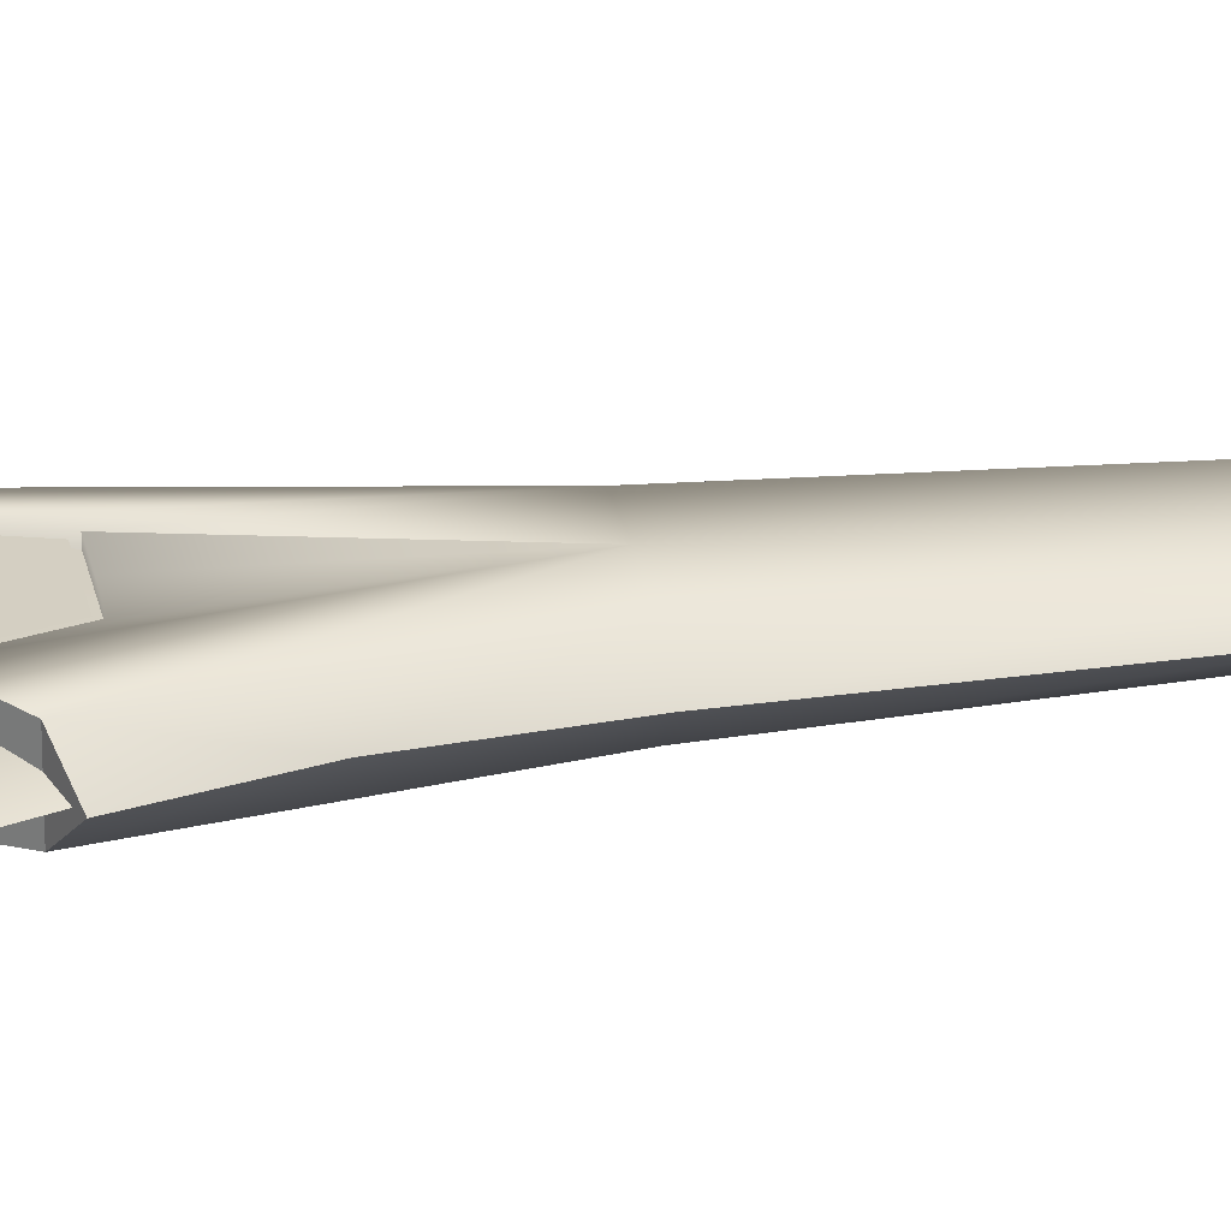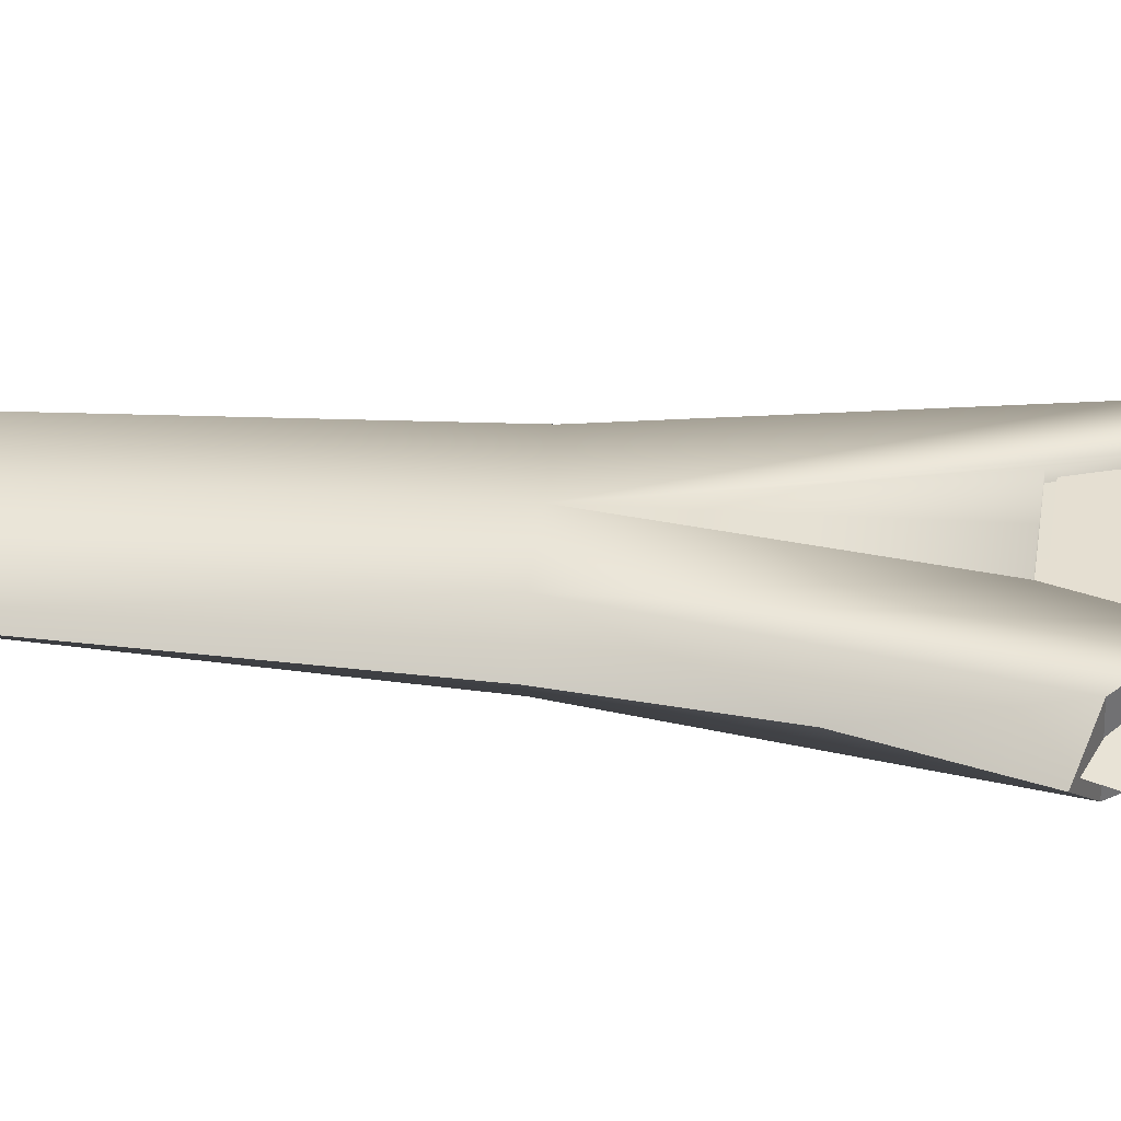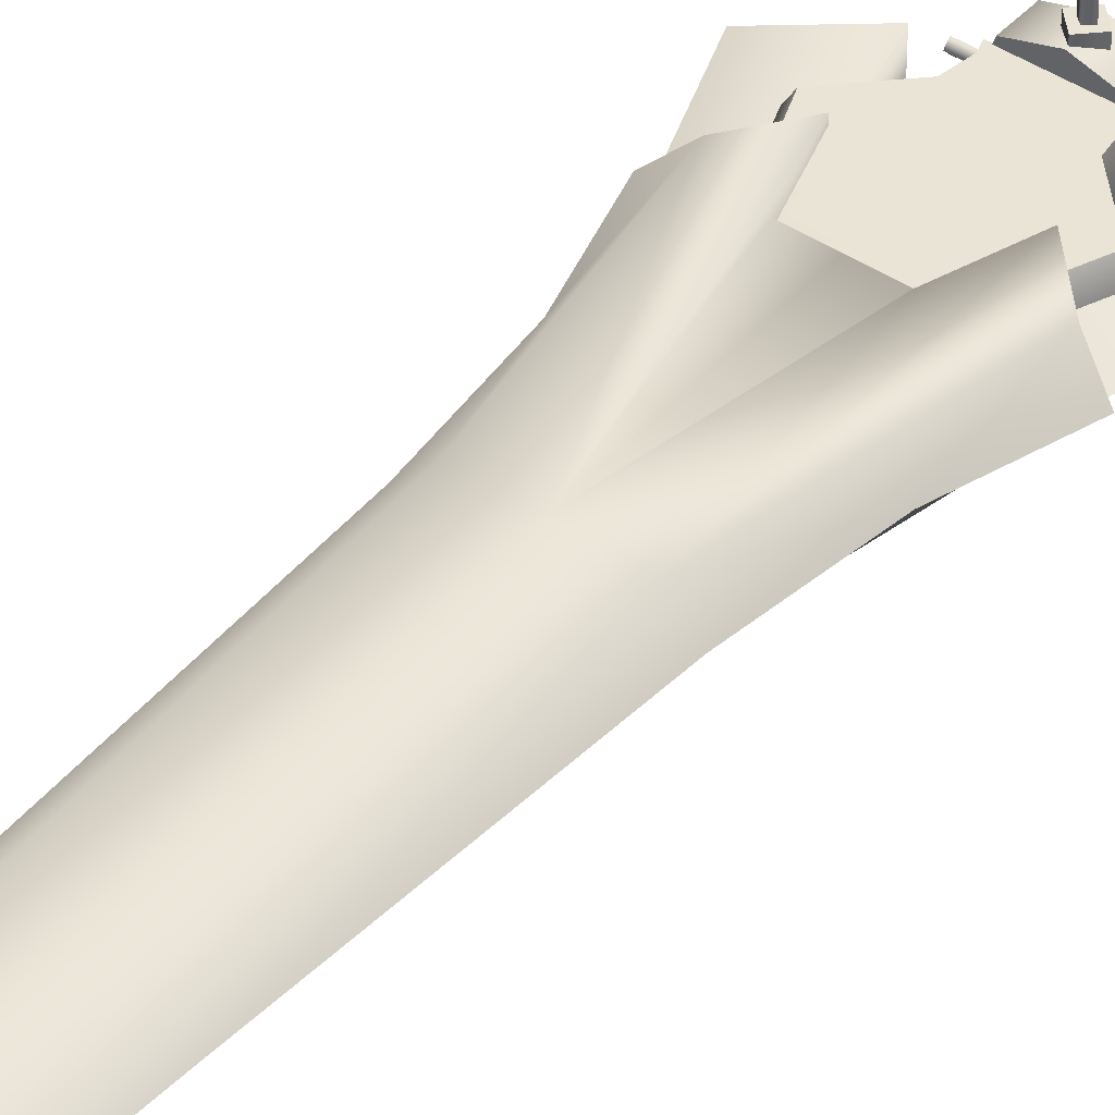
<metadata>
{"format":"obj","ext":"obj","renderer":"f3d","projection":"perspective","resolution":1024,"background":"white","views":[{"elev":25.8,"azim":-100.7,"up":"+Y"},{"elev":37.4,"azim":96.2,"up":"+Y"},{"elev":42.5,"azim":38.3,"up":"+Y"}]}
</metadata>
<code>
g mesh00
v 0 0 -17
v -4.22 0 -15.76
v 0 4.832 -15.75
v 3.287 -3.764 -61.93
v -3.287 3.764 -61.93
v 3.287 3.764 -61.93
v 0 0 -17
v 4.22 0 -15.76
v 0 -4.832 -15.75
v 0 0 -9.589
v -4.22 0 -11.04
v 0 -4.832 -11.04
v 0 0 -9.589
v 4.22 0 -11.04
v 0 4.832 -11.04
v 8.519 4.03 -66.39
v 8.519 -4.03 -66.39
v 10.68 0 -68.64
v 8.519 4.03 -66.39
v 10.68 0 -68.64
v 0 4.03 -69.92
v 0 4.832 -15.75
v -4.22 0 -15.76
v 0 4.832 -11.04
v 0 4.832 -15.75
v 0 4.832 -11.04
v 4.22 0 -15.76
v 4.22 0 -11.04
v 0 -4.832 -11.04
v 0 -4.832 -15.75
v 6.187 -2.415 -68.31
v 6.187 2.415 -68.31
v 2.221 -2.038 -61.68
v 2.221 2.038 -61.68
v 0 -4.832 -15.75
v 0 -4.832 -11.04
v -4.22 0 -11.04
v 0 2.415 -69.92
v -6.187 2.415 -68.31
v 0.049 2.411 -69.86
v -2.221 2.038 -61.68
v 2.221 2.038 -61.68
v 0 -4.03 -69.92
v 10.68 0 -68.64
v 8.519 -4.03 -66.39
v -8.519 -4.03 -66.39
v -10.68 0 -68.64
v 0 0 -72.83
v 6.187 -2.415 -68.31
v 2.221 -2.038 -61.68
v 0 -2.415 -69.92
v -2.221 -2.038 -61.68
v -6.187 -2.415 -68.31
v -3.287 -3.764 -59.54
v 3.287 -3.764 -59.54
v -3.287 3.764 -59.54
v 3.287 3.764 -59.54
v 0 -4.832 -15.75
v -3.287 -3.764 -61.93
v 0 4.832 -15.75
v 0 4.832 -11.04
v -2.221 2.038 -61.68
v -6.187 2.415 -68.31
v -2.221 -2.038 -61.68
v -6.187 -2.415 -68.31
v 6.187 2.415 -68.31
v 0 2.415 -69.92
v -2.088 0 -60.1
v 0 -2.681 -60.09
v 0 -3.65 -14.82
v -2.842 0 -14.83
v 0 3.65 -14.82
v 0 2.681 -60.09
v 0 -3.65 -14.82
v 0 -2.681 -60.09
v 2.842 0 -14.83
v 2.088 0 -60.1
v 0 3.65 -14.82
v 0 2.681 -60.09
v 0 0 -72.83
v -10.68 0 -68.64
v -8.519 4.03 -66.39
v 0 -4.832 -11.04
v 3.287 -3.764 -59.54
v 3.287 -3.764 -61.93
v 3.287 3.764 -59.54
v 3.287 3.764 -61.93
v -3.287 3.764 -59.54
v -3.287 3.764 -61.93
v -3.287 -3.764 -59.54
v -3.287 -3.764 -61.93
v 0 -4.03 -69.92
v 0 4.03 -69.92
v -8.519 -4.03 -66.39
v -8.519 4.03 -66.39
v -10.68 0 -68.64
v 2.321 0 9.684
v 2.443 0 -15.66
v -0.001815 2.118 9.692
v 0 2.118 -15.64
v -2.327 0 9.684
v -2.443 0 -15.66
v -0.001815 -2.118 9.692
v 0 -2.118 -15.64
f 1 2 3
f 4 5 6
f 7 8 9
f 10 11 12
f 13 14 15
f 16 17 18
f 19 20 21
f 22 23 24
f 25 26 27
f 26 28 27
f 27 28 29
f 27 29 30
f 31 32 33
f 33 32 34
f 35 36 23
f 23 36 37
f 23 37 24
f 38 39 40
f 40 39 41
f 40 41 42
f 43 44 45
f 46 47 43
f 43 47 48
f 43 48 44
f 49 50 51
f 51 50 52
f 51 52 53
f 54 55 56
f 56 55 57
f 2 1 58
f 5 4 59
f 8 7 60
f 11 10 61
f 62 63 64
f 64 63 65
f 42 66 67
f 67 42 40
f 68 69 70
f 70 71 68
f 68 71 72
f 68 72 73
f 74 75 76
f 76 75 77
f 76 77 78
f 78 77 79
f 20 80 21
f 21 80 81
f 21 81 82
f 14 13 83
f 84 85 86
f 86 85 87
f 86 87 88
f 88 87 89
f 88 89 90
f 90 89 91
f 90 91 84
f 84 91 85
f 17 16 92
f 92 16 93
f 92 93 94
f 94 93 95
f 94 95 96
f 97 98 99
f 99 98 100
f 99 100 101
f 101 100 102
f 101 102 103
f 103 102 104
f 103 104 97
f 97 104 98
v 7.769 0.9955 13.21
v 13.54 0.9955 13.21
v 7.769 0 12.28
v -1.074 -7.164 13.21
v -1.074 -12.54 13.21
v 0 -12.54 14.15
v 10.57 0 52.89
v 16.45 -5.133 30.64
v 19.51 0 30.64
v 7.218 -5.133 15.64
v -8.258 -5.133 22.42
v -7.218 -5.133 15.64
v 0 0 16.25
v -6.838 -6.226 16.25
v 0 -8.22 16.25
v -0.001815 0 9.684
v -6.838 6.226 10.27
v 0 8.22 10.28
v 0 -7.164 12.28
v 0 -12.54 12.28
v -6.269 0.01684 151.2
v 0.009982 -2.814 155.1
v 0.01633 0.01684 160.6
v -3.798 2.848 149.5
v -7.58 5.133 52.89
v -6.838 6.226 16.25
v -8.863 0 10.27
v -8.863 0 16.25
v 13.54 0 12.28
v 13.54 0.9955 13.21
v 13.54 -0.9955 13.21
v 13.54 0 14.15
v 13.54 0 14.15
v -13.54 0 12.28
v -13.54 -0.9955 13.21
v -13.54 0.9955 13.21
v -13.54 0 14.15
v 0 9.421 10.69
v 0 7.337 10.69
v -2.514 9.421 13.23
v -2.514 7.337 13.23
v 0 9.421 15.76
v 0 7.337 15.76
v -2.514 9.421 13.23
v 0 9.421 13.23
v 0 9.421 10.69
v 0 7.337 15.76
v 2.514 7.337 13.23
v 0 9.421 15.76
v 0 7.337 10.69
v 0 9.421 10.69
v 2.514 9.421 13.23
v 0 9.421 15.76
v 2.514 9.421 13.23
v 10.17 0 10.69
v 7.922 0 10.69
v 10.17 2.328 13.23
v 7.922 2.328 13.23
v 10.17 0 15.76
v 7.922 0 15.76
v 10.17 2.328 13.23
v 10.17 0 13.23
v 10.17 0 10.69
v 7.922 0 15.76
v 7.922 -2.328 13.23
v 10.17 0 15.76
v 7.922 0 10.69
v 10.17 0 10.69
v 10.17 -2.328 13.23
v 10.17 0 15.76
v 10.17 -2.328 13.23
v -7.922 0 10.69
v -10.17 0 10.69
v -7.922 2.328 13.23
v -10.17 2.328 13.23
v -7.922 0 15.76
v -10.17 0 15.76
v -10.17 0 10.69
v -10.17 0 13.23
v -10.17 2.328 13.23
v 0 12.54 12.28
v -1.074 12.54 13.21
v 1.074 12.54 13.21
v 0 12.54 14.15
v 0 -12.54 12.28
v 1.074 -12.54 13.21
v -1.074 -12.54 13.21
v 0 -12.54 14.15
v -10.17 0 15.76
v -10.17 -2.328 13.23
v -7.922 0 15.76
v -10.17 0 10.69
v -7.922 0 10.69
v -7.922 -2.328 13.23
v -10.17 -2.328 13.23
v -10.17 0 15.76
v 0 -7.337 10.69
v 0 -9.421 10.69
v -2.514 -7.337 13.23
v -2.514 -9.421 13.23
v 0 -7.337 15.76
v 0 -9.421 15.76
v 0 -9.421 10.69
v 0 -9.421 13.23
v -2.514 -9.421 13.23
v 0 -9.421 15.76
v 2.514 -9.421 13.23
v 0 -7.337 15.76
v 0 -9.421 10.69
v 0 -7.337 10.69
v 2.514 -7.337 13.23
v 2.514 -9.421 13.23
v 0 -9.421 15.76
v -29.69 0 22.76
v -14.85 4.383 17.5
v -14.85 -4.383 17.5
v 8.253 5.133 22.42
v 7.595 5.133 52.89
v 16.45 5.133 30.64
v -7.58 5.133 52.89
v -8.258 5.133 22.42
v -16.43 5.133 30.64
v -9.299 0.01684 211.3
v -6.205 0.01684 225.1
v 0.009982 1.829 223.3
v 0.009982 0.01684 233.6
v 6.205 0 225.1
v -14.85 -4.383 17.5
v -14.85 4.383 17.5
v -6.035 -3.285 52.89
v -6.035 3.285 52.89
v 14.89 4.383 17.5
v 14.89 -4.383 17.5
v 6.035 3.285 52.89
v 6.035 -3.285 52.89
v -7.218 -5.133 15.64
v -8.258 -5.133 22.42
v -8.243 0 15.64
v -9.174 0 22
v -7.218 5.133 15.64
v -8.258 5.133 22.42
v 7.595 -5.133 52.89
v 6.303 0.01684 151.2
v 3.819 -2.814 149.5
v 7.218 5.133 15.64
v -7.218 5.133 15.64
v 8.253 -5.133 22.42
v -0.001815 -5.133 22.22
v 14.89 4.383 17.5
v 29.73 0 22.76
v 14.89 -4.383 17.5
v -3.798 2.848 149.5
v 0.009982 2.848 155.1
v -10.55 0 52.89
v -16.43 5.133 30.64
v -19.49 0 30.64
v 9.32 0.01684 211.3
v 6.205 0 225.1
v 0.009982 -1.795 223.3
v 0.009982 0.01684 233.6
v -6.205 0.01684 225.1
v 3.819 -2.814 149.5
v 0.009982 -2.814 155.1
v 7.595 -5.133 52.89
v 8.253 -5.133 22.42
v 7.218 -5.133 15.64
v 9.169 0 22
v 8.242 0 15.64
v 8.253 5.133 22.42
v 7.218 5.133 15.64
v -8.258 -5.133 22.42
v -16.43 -5.133 30.64
v -9.174 0 22
v -19.49 0 30.64
v -8.258 5.133 22.42
v -16.43 5.133 30.64
v 8.253 5.133 22.42
v 16.45 5.133 30.64
v 9.169 0 22
v 19.51 0 30.64
v 8.253 -5.133 22.42
v 16.45 -5.133 30.64
v -10.28 6.331 33.44
v -6.371 6.331 45.49
v -0.03993 6.331 26
v 6.291 6.331 45.49
v 10.2 6.331 33.44
v 0.00726 -3.285 52.89
v -9.299 0.01684 211.3
v -6.035 -3.285 52.89
v -14.33 0 62.84
v -14.85 -4.383 17.5
v -29.69 0 22.76
v 29.73 0 22.76
v 14.89 4.383 17.5
v 14.34 0 62.84
v 6.035 3.285 52.89
v 9.32 0.01684 211.3
v 0.00726 3.285 52.89
v 16.45 -5.133 30.64
v 10.2 -6.331 33.44
v 6.291 -6.331 45.49
v -0.03993 -6.331 26
v -6.371 -6.331 45.49
v -10.28 -6.331 33.44
v -8.863 0 16.25
v 6.838 -6.226 16.25
v 8.863 0 16.25
v 6.838 6.226 16.25
v -8.863 0 10.27
v 6.838 -6.226 10.27
v 0 -8.22 10.28
v -6.838 -6.226 10.27
v 6.838 6.226 10.27
v 8.863 0 10.27
v 0 8.22 16.25
v -6.838 6.226 16.25
v 7.769 0 14.15
v 7.769 -0.9955 13.21
v 13.54 -0.9955 13.21
v 13.54 0 12.28
v -13.54 -0.9955 13.21
v -7.769 0 14.15
v -13.54 0 14.15
v -7.769 0.9955 13.21
v -13.54 0.9955 13.21
v -7.769 0 12.28
v -13.54 0 12.28
v -7.769 -0.9955 13.21
v 1.074 12.54 13.21
v 0 7.164 12.28
v 0 12.54 12.28
v -1.074 7.164 13.21
v -1.074 12.54 13.21
v 0 7.164 14.15
v 0 12.54 14.15
v 1.074 7.164 13.21
v 1.074 -12.54 13.21
v 1.074 -7.164 13.21
v 0 -7.164 14.15
v 0.009982 2.848 155.1
v 3.819 2.848 149.5
v 7.595 5.133 52.89
v 16.45 5.133 30.64
v -3.798 -2.814 149.5
v -7.58 -5.133 52.89
v -16.43 -5.133 30.64
v 6.035 -3.285 52.89
v 14.34 0 62.84
v 14.89 -4.383 17.5
v 29.73 0 22.76
v -6.035 3.285 52.89
v -14.33 0 62.84
v -14.85 4.383 17.5
v -29.69 0 22.76
v -16.43 -5.133 30.64
v -7.58 -5.133 52.89
v -3.798 -2.814 149.5
v 3.819 2.848 149.5
v -6.838 6.226 10.27
v 0 8.22 16.25
v 0 8.22 10.28
v 6.838 6.226 16.25
v 6.838 6.226 10.27
v 8.863 0 16.25
v 8.863 0 10.27
v 6.838 -6.226 16.25
v 6.838 -6.226 10.27
v 0 -8.22 16.25
v 0 -8.22 10.28
v -6.838 -6.226 16.25
v -6.838 -6.226 10.27
v -8.863 0 16.25
v -8.863 0 10.27
f 105 106 107
f 108 109 110
f 111 112 113
f 114 115 116
f 117 118 119
f 120 121 122
f 123 124 109
f 125 126 127
f 125 128 129
f 130 131 132
f 133 134 135
f 135 134 136
f 106 105 137
f 138 139 140
f 140 139 141
f 142 143 144
f 144 143 145
f 144 145 146
f 146 145 147
f 148 149 150
f 151 152 153
f 154 155 152
f 152 155 156
f 152 156 153
f 148 157 149
f 149 157 158
f 149 158 150
f 159 160 161
f 161 160 162
f 161 162 163
f 163 162 164
f 165 166 167
f 168 169 170
f 171 172 169
f 169 172 173
f 169 173 170
f 165 174 166
f 166 174 175
f 166 175 167
f 176 177 178
f 178 177 179
f 178 179 180
f 180 179 181
f 182 183 184
f 185 186 187
f 187 186 188
f 109 108 123
f 189 190 191
f 191 190 192
f 193 194 195
f 196 197 194
f 194 197 198
f 194 198 195
f 182 199 183
f 183 199 200
f 183 200 184
f 201 202 203
f 203 202 204
f 203 204 205
f 205 204 206
f 207 208 209
f 210 211 212
f 213 214 211
f 211 214 215
f 211 215 212
f 207 216 208
f 208 216 217
f 208 217 209
f 218 219 220
f 221 222 223
f 224 225 226
f 227 228 229
f 229 228 230
f 229 230 231
f 232 233 234
f 234 233 235
f 236 237 238
f 238 237 239
f 240 241 242
f 242 241 243
f 242 243 244
f 244 243 245
f 112 111 246
f 246 111 247
f 246 247 248
f 249 250 221
f 115 114 251
f 251 115 252
f 253 254 255
f 256 257 224
f 125 129 258
f 258 129 259
f 258 259 260
f 261 262 263
f 263 262 264
f 263 264 265
f 266 267 268
f 269 270 271
f 271 270 272
f 271 272 273
f 273 272 274
f 275 276 277
f 277 276 278
f 277 278 279
f 279 278 280
f 281 282 283
f 283 282 284
f 283 284 285
f 285 284 286
f 287 288 289
f 289 288 290
f 289 290 291
f 292 293 294
f 294 293 295
f 294 295 296
f 296 295 297
f 298 299 300
f 300 299 301
f 300 301 302
f 302 301 303
f 268 252 304
f 304 252 251
f 305 306 307
f 307 306 308
f 307 308 309
f 118 117 310
f 119 311 117
f 117 311 312
f 117 312 313
f 121 120 314
f 315 316 120
f 120 316 317
f 120 317 314
f 122 318 120
f 120 318 319
f 120 319 315
f 313 320 117
f 117 320 321
f 117 321 310
f 105 322 137
f 137 322 323
f 137 323 324
f 324 323 107
f 324 107 325
f 325 107 106
f 326 327 328
f 328 327 329
f 328 329 330
f 330 329 331
f 330 331 332
f 332 331 333
f 332 333 326
f 326 333 327
f 334 335 336
f 336 335 337
f 336 337 338
f 338 337 339
f 338 339 340
f 340 339 341
f 340 341 334
f 334 341 335
f 124 123 342
f 342 123 343
f 342 343 110
f 110 343 344
f 110 344 108
f 345 247 346
f 346 247 111
f 346 111 347
f 347 111 113
f 347 113 348
f 126 125 349
f 349 125 258
f 349 258 350
f 350 258 260
f 350 260 351
f 265 293 263
f 263 293 292
f 263 292 261
f 261 292 352
f 261 352 353
f 353 352 354
f 353 354 355
f 231 302 229
f 229 302 303
f 229 303 227
f 227 303 356
f 227 356 357
f 357 356 358
f 357 358 359
f 115 252 360
f 360 252 268
f 360 268 361
f 361 268 267
f 361 267 362
f 250 225 221
f 221 225 224
f 221 224 222
f 222 224 257
f 222 257 363
f 128 125 345
f 345 125 127
f 345 127 247
f 247 127 126
f 247 126 248
f 131 130 364
f 364 130 365
f 364 365 366
f 366 365 367
f 366 367 368
f 368 367 369
f 368 369 370
f 370 369 371
f 370 371 372
f 372 371 373
f 372 373 374
f 374 373 375
f 374 375 376
f 376 375 377
f 376 377 378
v 0 -0.06698 15.76
v 2.514 -0.06698 14.5
v 0 -0.06698 13.23
f 379 380 381
v -2.514 -0.06698 14.5
v 0 -0.06698 15.76
v 0 -0.06698 13.23
f 382 383 384
v 0 -3.521 212.5
v 0 -4.33 142
v 8.607 -3.723 142
v 10.56 0 213.7
v 13.23 0 142
v -10.56 0 213.7
v -8.607 3.723 142
v -13.23 0 142
v -10.77 -5.034 84.64
v -7.111 -6.51 46.5
v 0 -5.43 84.44
v 0 -4.33 142
v 10.77 -5.034 84.64
v 8.607 -3.723 142
v 10.77 5.034 84.64
v 13.23 0 142
v 15.73 0 84.63
v 8.607 3.723 142
v 0 4.33 142
v 0 3.521 212.5
v -8.607 -3.723 142
v -11.48 -6.51 33.06
v -18.79 -5.039 40.32
v 0 -6.513 46.5
v -7.111 -6.51 46.5
v 8.666 0 225.8
v 0 0 239.3
v -13.23 0 142
v -10.56 0 213.7
v -8.667 0 225.8
v 7.03 6.51 46.5
v 0 6.513 46.5
v 0 5.43 84.44
v -7.111 6.51 46.5
v 18.79 5.039 40.32
v 11.4 6.51 33.06
v 7.03 6.51 46.5
v 7.03 -6.51 46.5
v 11.4 -6.51 33.06
v 18.79 -5.039 40.32
v -11.48 6.51 33.06
v -18.79 5.039 40.32
v -10.77 5.034 84.64
v -8.667 0 225.8
v 0 0 239.3
v 8.666 0 225.8
v 10.56 0 213.7
v 13.23 0 142
v -18.47 0 61.56
v -15.73 0 84.63
v 24.13 0 42.61
v 18.47 0 61.56
v -24.13 0 42.61
v -8.607 -3.723 142
v -13.23 0 142
v 8.607 3.723 142
v 0 4.33 142
v -8.607 3.723 142
v -13.23 0 142
v -15.73 0 84.63
v -18.47 0 61.56
v -24.13 0 42.61
v 13.23 0 142
v 15.73 0 84.63
v 18.47 0 61.56
v 24.13 0 42.61
f 385 386 387
f 388 387 389
f 390 391 392
f 393 394 395
f 396 397 398
f 399 400 401
f 402 403 404
f 404 403 391
f 386 385 405
f 406 394 407
f 408 395 409
f 387 388 385
f 385 388 410
f 385 410 411
f 412 405 413
f 413 405 385
f 413 385 414
f 414 385 411
f 415 416 417
f 417 416 418
f 419 420 399
f 399 420 421
f 399 421 417
f 408 422 395
f 395 422 423
f 395 423 397
f 397 423 424
f 418 425 417
f 417 425 426
f 417 426 427
f 391 390 404
f 404 390 428
f 404 428 429
f 429 430 404
f 404 430 431
f 404 431 402
f 402 431 432
f 433 393 434
f 435 419 436
f 436 419 399
f 436 399 401
f 394 393 407
f 407 393 433
f 407 433 437
f 397 396 395
f 395 396 438
f 395 438 393
f 393 438 439
f 393 439 434
f 400 399 440
f 440 399 417
f 440 417 441
f 441 417 427
f 441 427 442
f 443 442 444
f 444 442 427
f 444 427 445
f 445 427 426
f 445 426 446
f 447 398 448
f 448 398 397
f 448 397 449
f 449 397 424
f 449 424 450
v 18.79 0 40.32
v 11.4 6.51 33.06
v 18.79 5.039 40.32
v 18.79 0 40.32
v 24.13 0 42.61
v 18.79 -5.039 40.32
v -18.79 5.039 40.32
v -18.79 0 40.32
v -24.13 0 42.61
v -18.79 -5.039 40.32
v -18.79 0 40.32
v -18.79 5.039 40.32
v -11.48 6.51 33.06
v -11.48 6.51 33.06
v -7.111 6.51 46.5
v -11.49 0 33.07
v -7.097 0 46.5
v -11.48 -6.51 33.06
v -7.111 -6.51 46.5
v 0 6.513 46.5
v -7.097 0 46.5
v 0 0 46.5
v -7.111 -6.51 46.5
v 0 -6.513 46.5
v 7.03 -6.51 46.5
v 6.992 0 46.5
v 7.03 6.51 46.5
v 11.4 -6.51 33.06
v 11.49 0 33.07
v 6.992 0 46.5
v 11.4 6.51 33.06
v 7.03 6.51 46.5
v 11.49 0 33.07
v 18.79 -5.039 40.32
v 11.4 -6.51 33.06
v -11.49 0 33.07
v -11.48 -6.51 33.06
v -18.79 -5.039 40.32
v 18.79 5.039 40.32
f 451 452 453
f 454 455 456
f 457 458 459
f 459 458 460
f 461 462 463
f 464 465 466
f 466 465 467
f 466 467 468
f 468 467 469
f 465 470 471
f 471 470 472
f 471 472 473
f 473 472 474
f 475 474 476
f 476 474 472
f 476 472 477
f 477 472 470
f 478 475 479
f 479 475 480
f 479 480 481
f 481 480 482
f 452 451 483
f 483 451 484
f 483 484 485
f 463 486 461
f 461 486 487
f 461 487 488
f 455 454 489

</code>
